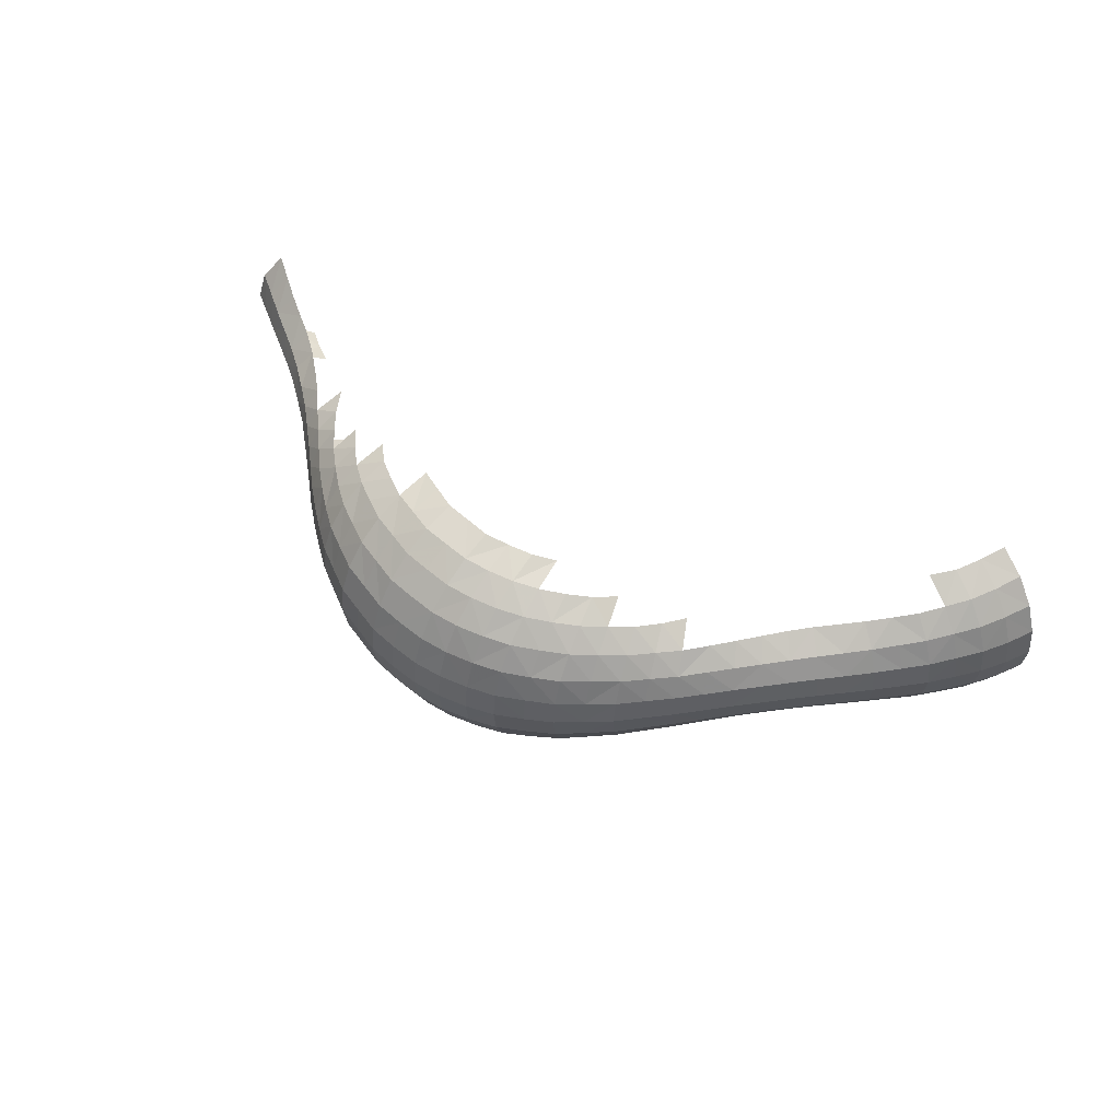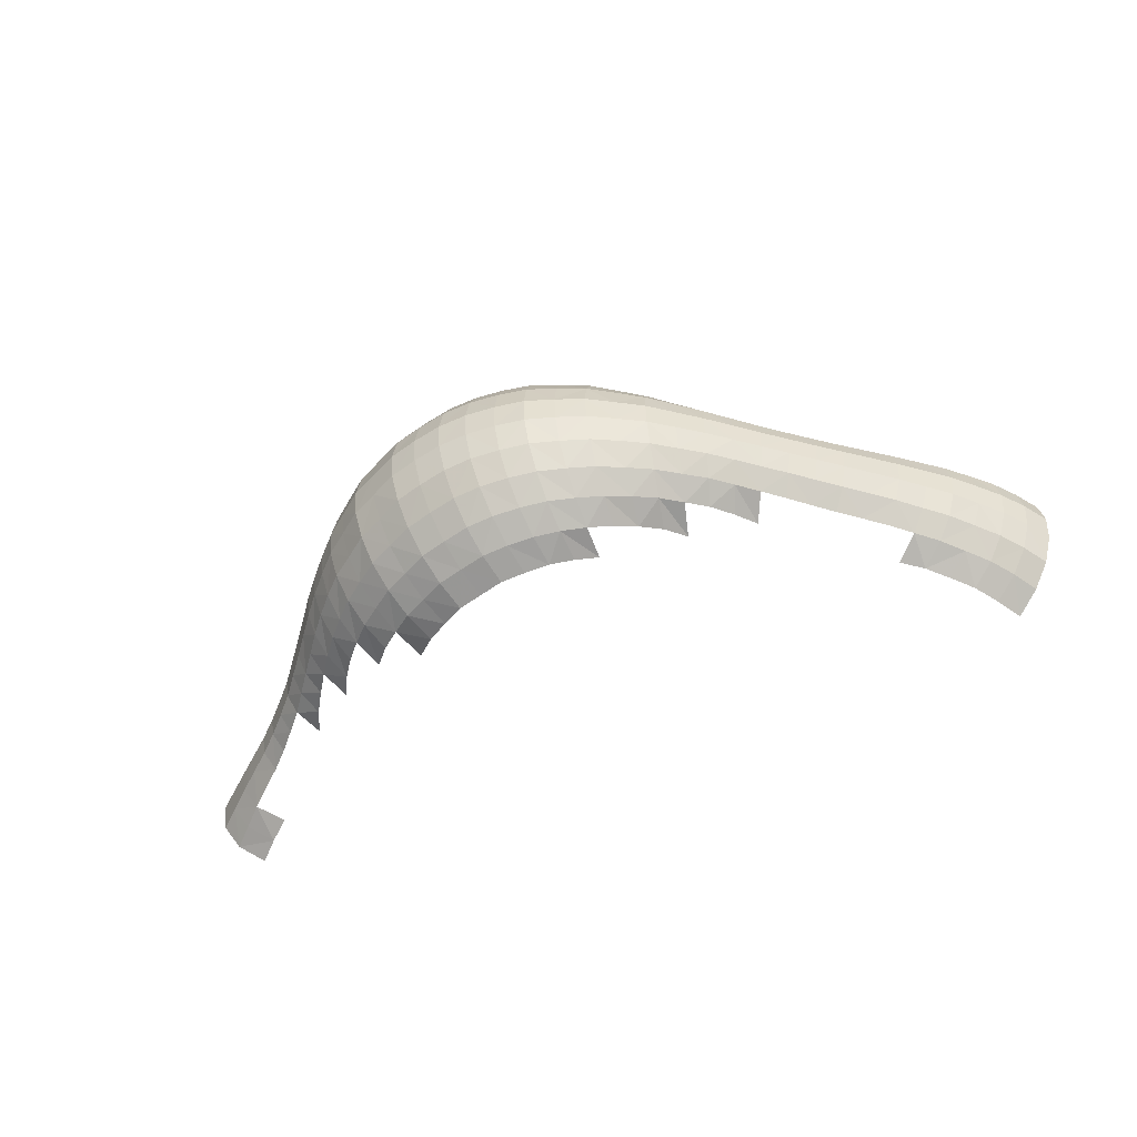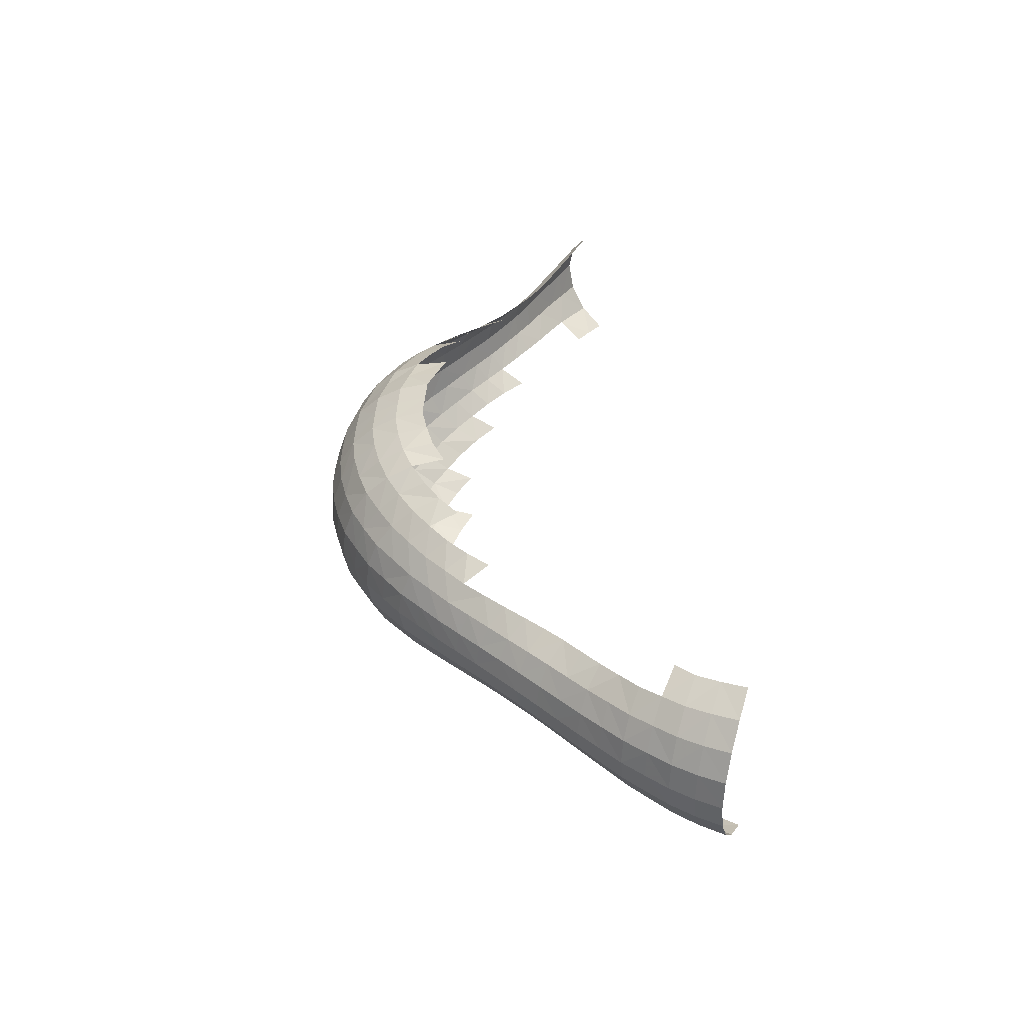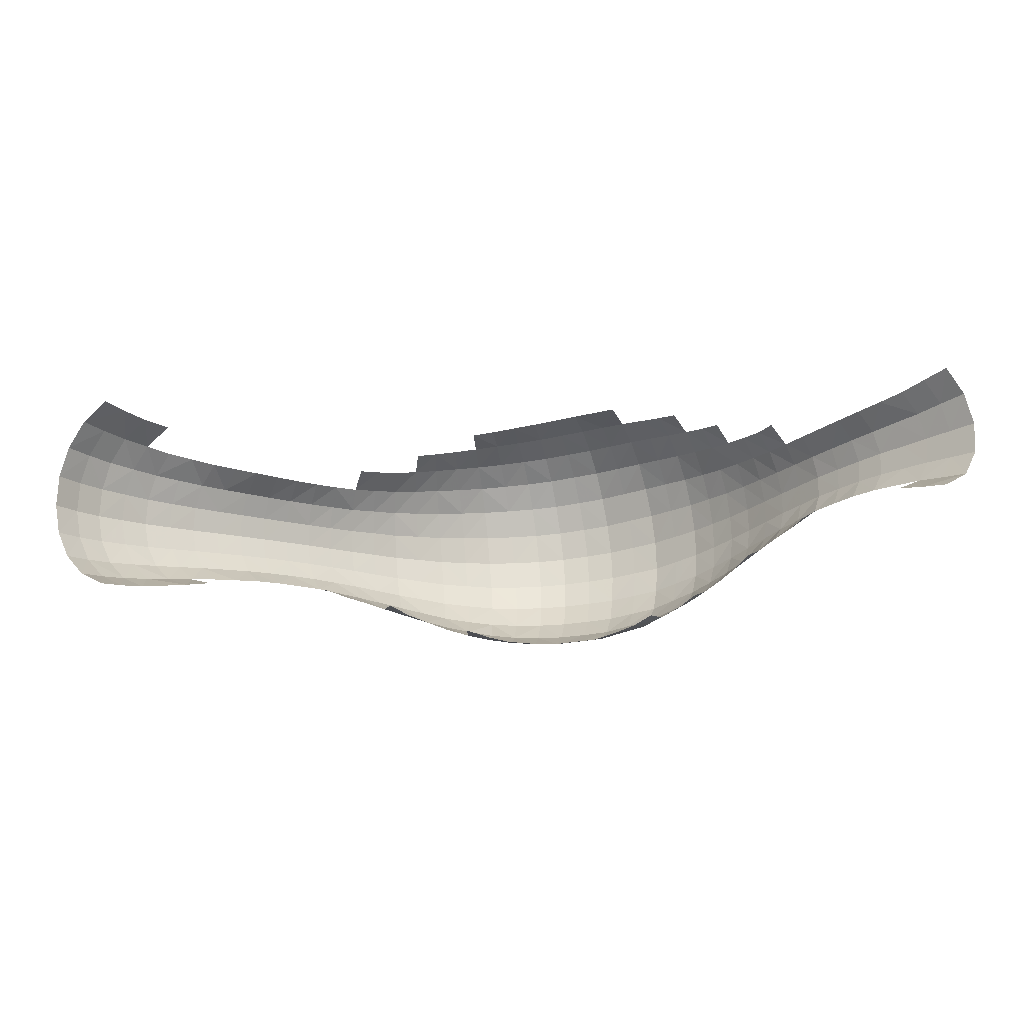
<metadata>
{"format":"obj","ext":"obj","renderer":"f3d","projection":"perspective","resolution":1024,"background":"white","views":[{"elev":52.3,"azim":27.3,"up":"+Z"},{"elev":-60.4,"azim":20.6,"up":"+Z"},{"elev":39.1,"azim":79.4,"up":"+Z"},{"elev":74.4,"azim":177.3,"up":"+Y"}]}
</metadata>
<code>
v -0.8568 3.072 1.197
v -0.6485 2.856 1.278
v -0.4676 2.782 1.358
v -0.4061 2.691 1.377
v -0.1138 2.621 1.439
v -0.1978 2.676 1.434
v 0.1606 2.515 1.43
v 0.06559 2.541 1.437
v -0.02939 2.567 1.444
v 0.3539 2.53 1.397
v 0.2578 2.519 1.415
v 0.4456 2.564 1.375
v 0.7055 2.58 1.283
v 0.963 2.668 1.194
v 1.737 3.262 1.246
v 1.824 3.32 1.264
v -1.188 3.328 1.157
v -0.8142 2.962 1.2
v -0.5919 2.76 1.294
v -0.3291 2.618 1.391
v -0.1594 2.499 1.406
v -0.2492 2.551 1.402
v 0.5351 2.465 1.329
v 0.4379 2.426 1.351
v 0.6245 2.514 1.307
v 0.8911 2.589 1.209
v 0.8093 2.516 1.226
v 1.324 2.834 1.132
v 1.245 2.768 1.131
v 1.494 2.949 1.143
v 1.407 2.895 1.137
v 1.581 3.004 1.151
v 1.958 3.487 1.297
v 1.893 3.4 1.28
v -1.347 3.472 1.185
v -1.424 3.548 1.208
v -1.267 3.399 1.17
v -1.05 3.165 1.14
v -1.116 3.25 1.147
v -0.9858 3.078 1.135
v -0.7613 2.862 1.21
v -0.5281 2.672 1.311
v -0.3759 2.52 1.335
v -0.4567 2.591 1.324
v -0.06797 2.448 1.407
v 0.1318 2.397 1.393
v 0.03245 2.422 1.4
v 0.3375 2.402 1.368
v 0.2357 2.394 1.381
v 0.7227 2.457 1.242
v 0.6297 2.398 1.262
v 1 2.556 1.141
v 1.164 2.699 1.132
v 1.084 2.628 1.136
v 1.757 3.119 1.174
v 1.669 3.061 1.162
v 1.839 3.188 1.188
v -1.503 3.624 1.23
v -0.9274 2.984 1.134
v -0.7055 2.766 1.219
v -0.5731 2.59 1.239
v -0.6413 2.676 1.228
v -0.1021 2.349 1.342
v -0.1968 2.4 1.343
v -0.2919 2.451 1.343
v 0.1066 2.295 1.329
v 0.002201 2.32 1.336
v 0.3225 2.296 1.308
v 0.214 2.289 1.319
v 0.531 2.353 1.28
v 0.4288 2.316 1.295
v 0.9143 2.49 1.151
v 0.8244 2.421 1.162
v 1.92 3.257 1.203
v 2.056 3.431 1.23
v 1.991 3.341 1.216
v -0.8678 2.89 1.131
v -0.8067 2.797 1.134
v -0.4145 2.438 1.253
v -0.4989 2.509 1.247
v -0.1324 2.263 1.254
v -0.2306 2.316 1.257
v -0.3287 2.368 1.259
v -0.02587 2.233 1.249
v 0.3072 2.206 1.225
v 0.194 2.199 1.234
v 0.5271 2.262 1.203
v 0.4179 2.225 1.215
v 0.7292 2.361 1.176
v 0.6311 2.305 1.19
v 1.197 2.624 1.061
v 1.109 2.555 1.063
v 1.374 2.755 1.064
v 1.286 2.691 1.062
v 1.553 2.88 1.072
v 1.462 2.818 1.067
v 1.822 3.068 1.094
v 1.733 3.005 1.085
v 1.643 2.941 1.077
v 1.989 3.213 1.114
v 1.906 3.14 1.104
v -1.414 3.427 1.102
v -1.494 3.502 1.117
v -1.575 3.577 1.131
v -1.251 3.28 1.08
v -1.332 3.353 1.091
v -1.101 3.118 1.063
v -1.174 3.201 1.07
v -1.03 3.033 1.056
v -0.7456 2.704 1.137
v -0.6072 2.53 1.145
v -0.6783 2.615 1.14
v -0.4458 2.375 1.152
v -0.5318 2.448 1.149
v 0.08286 2.207 1.242
v 0.7325 2.293 1.088
v 0.6294 2.234 1.097
v 1.019 2.485 1.065
v 0.9269 2.419 1.072
v 0.8327 2.351 1.078
v 2.128 3.387 1.134
v 2.062 3.297 1.124
v -0.8994 2.852 1.045
v -0.9648 2.942 1.05
v -0.8353 2.76 1.042
v -0.1568 2.201 1.144
v -0.2574 2.252 1.148
v -0.3583 2.305 1.153
v 0.06455 2.144 1.132
v -0.04669 2.169 1.138
v 0.2944 2.141 1.12
v 0.1788 2.135 1.126
v 0.5201 2.192 1.106
v 0.4088 2.157 1.114
v 1.215 2.581 0.9756
v 1.122 2.512 0.9755
v 1.4 2.714 0.9783
v 1.307 2.648 0.9765
v 1.586 2.843 0.9833
v 1.493 2.779 0.9805
v 1.861 3.038 0.9958
v 1.77 2.973 0.9909
v 1.679 2.907 0.9867
v 2.03 3.186 1.007
v 1.946 3.112 1.001
v -0.7711 2.668 1.039
v -0.6299 2.495 1.035
v -0.7023 2.58 1.036
v -0.3798 2.269 1.031
v -0.467 2.341 1.032
v -0.5538 2.413 1.034
v -0.1749 2.163 1.019
v -0.2774 2.216 1.025
v 0.05085 2.104 1.008
v -0.06369 2.13 1.014
v 0.2857 2.101 1.001
v 0.1669 2.095 1.004
v 0.5159 2.153 0.9936
v 0.4018 2.117 0.997
v 0.732 2.251 0.9853
v 0.6272 2.194 0.9882
v 1.029 2.443 0.9755
v 0.9326 2.376 0.9784
v 0.8358 2.309 0.9799
v 2.171 3.36 1.02
v 2.104 3.27 1.013
v -1.442 3.413 0.9969
v -1.524 3.487 1.002
v -1.606 3.562 1.007
v -1.276 3.265 0.9855
v -1.359 3.339 0.991
v -1.121 3.104 0.9717
v -1.197 3.187 0.9785
v -1.048 3.02 0.9647
v 1.22 2.567 0.8835
v 1.125 2.498 0.8815
v 1.408 2.701 0.886
v 1.314 2.635 0.8848
v 1.597 2.831 0.8873
v 1.502 2.767 0.8869
v 1.783 2.963 0.8883
v 1.691 2.896 0.8879
v -0.9133 2.84 0.9494
v -0.9805 2.93 0.9571
v -0.7818 2.659 0.9337
v -0.8474 2.75 0.9413
v -0.6395 2.487 0.9188
v -0.7122 2.572 0.9253
v -0.3898 2.263 0.8994
v -0.4766 2.334 0.9051
v -0.5634 2.406 0.9118
v -0.1844 2.156 0.8878
v -0.2877 2.209 0.8937
v 0.04254 2.096 0.8785
v -0.07291 2.122 0.8832
v 0.28 2.092 0.8736
v 0.1602 2.086 0.8756
v 0.5123 2.143 0.8728
v 0.3979 2.108 0.8731
v 0.7298 2.239 0.8745
v 0.6247 2.183 0.8732
v 1.031 2.429 0.8795
v 0.9327 2.362 0.8777
v 0.8348 2.295 0.8753
v 1.875 3.03 0.8888
v 2.043 3.18 0.8911
v 1.96 3.104 0.8898
v 2.184 3.353 0.8967
v 2.118 3.263 0.8932
v -0.3866 2.284 0.7681
v -0.4735 2.355 0.779
v -0.1825 2.179 0.7575
v -0.2849 2.231 0.7628
v 0.0414 2.119 0.7507
v -0.07212 2.145 0.7538
v 0.2766 2.114 0.7481
v 0.1581 2.109 0.7486
v 0.5089 2.164 0.7538
v 0.3943 2.129 0.7491
v 0.7264 2.258 0.7653
v 0.6214 2.203 0.7582
v 0.9281 2.38 0.7782
v 0.8309 2.314 0.7719
v -1.592 3.581 0.8801
v -0.9078 2.859 0.8547
v -0.9743 2.949 0.8641
v -1.041 3.037 0.8741
v -0.7777 2.68 0.8292
v -0.8427 2.77 0.8411
v -0.6363 2.508 0.8029
v -0.7087 2.593 0.8154
v -0.5605 2.427 0.7905
v 1.025 2.446 0.7848
v 1.212 2.582 0.7926
v 1.119 2.514 0.789
v 1.398 2.715 0.7947
v 1.305 2.649 0.7941
v 1.585 2.846 0.7919
v 1.492 2.781 0.7941
v 1.86 3.045 0.7826
v 1.769 2.978 0.7857
v 1.678 2.91 0.7899
v 2.027 3.194 0.7765
v 1.944 3.119 0.779
v 2.168 3.368 0.7749
v 2.101 3.278 0.7749
v -1.43 3.429 0.889
v -1.511 3.505 0.8844
v -1.266 3.281 0.8892
v -1.348 3.355 0.8896
v -1.114 3.121 0.8805
v -1.188 3.203 0.8863
v -0.6199 2.556 0.6962
v -0.4583 2.407 0.6631
v -0.5444 2.477 0.679
v -0.171 2.23 0.6365
v -0.2717 2.284 0.6428
v -0.3714 2.336 0.6491
v 0.04891 2.17 0.6315
v -0.06266 2.197 0.6338
v 0.279 2.165 0.6324
v 0.1624 2.16 0.6313
v 0.5065 2.214 0.6445
v 0.3938 2.18 0.6362
v 0.7203 2.306 0.6667
v 0.6174 2.253 0.6536
v 0.918 2.426 0.6883
v 0.8232 2.362 0.678
v -0.7584 2.727 0.7347
v -0.8215 2.817 0.7522
v -0.6913 2.64 0.7157
v -0.1522 2.307 0.5328
v -0.2505 2.36 0.5404
v -0.3479 2.411 0.5479
v 0.06238 2.248 0.5295
v -0.04636 2.275 0.5308
v 0.286 2.242 0.5344
v 0.1735 2.238 0.5308
v 0.5075 2.29 0.5519
v 0.3984 2.258 0.5406
v 1.013 2.49 0.699
v 1.193 2.625 0.7107
v 1.103 2.557 0.7051
v 1.372 2.755 0.7127
v 1.283 2.69 0.7127
v 1.552 2.883 0.7069
v 1.462 2.82 0.7112
v 1.82 3.08 0.6879
v 1.73 3.013 0.6947
v 1.642 2.947 0.7027
v 1.984 3.228 0.6734
v 1.902 3.153 0.68
v 2.124 3.402 0.6644
v 2.057 3.312 0.6681
v -1.454 3.552 0.787
v -1.531 3.63 0.7754
v -0.8843 2.905 0.77
v -0.9472 2.996 0.7826
v -1.009 3.085 0.7953
v -0.5905 2.631 0.6085
v -0.4331 2.481 0.5667
v -0.5169 2.551 0.5863
v 0.081 2.344 0.4481
v -0.02342 2.371 0.4486
v 0.1889 2.335 0.451
v 0.7135 2.381 0.5831
v 0.6137 2.329 0.5653
v 0.902 2.498 0.6145
v 0.8115 2.436 0.6003
v 2.052 3.453 0.5748
v 1.988 3.362 0.5817
v -1.377 3.474 0.7995
v -1.22 3.327 0.8087
v -1.299 3.4 0.805
v -1.077 3.168 0.8023
v -1.147 3.25 0.808
v -0.7243 2.798 0.6582
v -0.7836 2.888 0.6814
v -0.6602 2.711 0.6332
v -0.3983 2.574 0.4943
v -0.1264 2.402 0.4513
v -0.2216 2.455 0.4628
v -0.3149 2.506 0.4735
v 0.2979 2.34 0.4573
v 0.5088 2.389 0.4847
v 0.404 2.356 0.4685
v 0.7043 2.478 0.5232
v 0.6096 2.428 0.5026
v 0.9924 2.56 0.6288
v 1.161 2.694 0.6453
v 1.077 2.627 0.6372
v 1.245 2.759 0.6482
v 1.755 3.133 0.6137
v 1.669 3.069 0.624
v 1.917 3.278 0.5909
v 1.835 3.204 0.6022
v -0.8404 2.979 0.7054
v -0.5499 2.721 0.545
v -0.6157 2.802 0.5752
v -0.4791 2.642 0.5161
v -0.09426 2.51 0.3985
v -0.1861 2.562 0.4117
v -0.275 2.612 0.4232
v 0.1048 2.454 0.3952
v 0.003517 2.481 0.397
v 0.3116 2.453 0.4102
v 0.2066 2.448 0.401
v 0.5112 2.503 0.4437
v 0.413 2.472 0.4247
v 0.8791 2.593 0.563
v 0.7951 2.531 0.5443
v 1.328 2.824 0.6492
v 1.497 2.946 0.6416
v 1.411 2.886 0.6475
v 1.583 3.006 0.635
v 1.959 3.515 0.5145
v 1.895 3.425 0.5244
v -1.432 3.699 0.7147
v -0.8952 3.074 0.7229
v -0.6744 2.891 0.6067
v -0.3552 2.679 0.4483
v -0.4311 2.748 0.4757
v 0.1341 2.573 0.3703
v 0.03788 2.6 0.3717
v -0.05646 2.627 0.3723
v 0.3293 2.576 0.3911
v 0.2317 2.572 0.3795
v 0.6894 2.594 0.4926
v 0.6031 2.544 0.4664
v 1.039 2.728 0.5946
v 0.9623 2.656 0.582
v 1.667 3.206 0.5681
v 1.827 3.34 0.5363
v 1.746 3.27 0.5528
v -1.274 3.551 0.7489
v -1.356 3.623 0.7309
v -0.9383 3.175 0.7428
v -0.7217 2.991 0.6391
v -0.496 2.829 0.5088
v -0.2986 2.805 0.4331
v -0.1431 2.679 0.3875
v -0.226 2.735 0.4054
v 0.5117 2.639 0.4387
v 0.4229 2.602 0.4119
v 0.8457 2.732 0.5472
v 0.7719 2.653 0.5184
v 1.111 2.806 0.6092
v 1.579 3.152 0.5837
f 18 77 59 1
f 19 62 60 2
f 4 44 42 3
f 20 43 44 4
f 9 45 21 5
f 21 22 6 5
f 11 49 46 7
f 46 47 8 7
f 47 45 9 8
f 12 24 48 10
f 48 49 11 10
f 50 51 25 13
f 52 72 26 14
f 16 74 57 15
f 34 76 74 16
f 39 108 105 17
f 105 106 37 17
f 41 78 77 18
f 42 61 62 19
f 22 65 43 20
f 45 63 64 21
f 64 65 22 21
f 25 51 70 23
f 70 71 24 23
f 71 68 48 24
f 72 73 27 26
f 73 89 50 27
f 31 96 93 28
f 93 94 29 28
f 94 91 53 29
f 32 99 95 30
f 95 96 31 30
f 56 98 99 32
f 75 76 34 33
f 37 106 102 35
f 102 103 36 35
f 103 104 58 36
f 40 109 107 38
f 107 108 39 38
f 59 124 109 40
f 60 110 78 41
f 44 80 61 42
f 65 83 79 43
f 79 80 44 43
f 47 67 63 45
f 49 69 66 46
f 66 67 47 46
f 68 69 49 48
f 89 90 51 50
f 90 87 70 51
f 54 92 118 52
f 118 119 72 52
f 91 92 54 53
f 57 101 97 55
f 97 98 56 55
f 74 100 101 57
f 77 123 124 59
f 62 112 110 60
f 80 114 111 61
f 111 112 62 61
f 67 84 81 63
f 81 82 64 63
f 82 83 65 64
f 69 86 115 66
f 115 84 67 66
f 71 88 85 68
f 85 86 69 68
f 87 88 71 70
f 119 120 73 72
f 120 116 89 73
f 76 122 100 74
f 121 122 76 75
f 78 125 123 77
f 110 146 125 78
f 83 128 113 79
f 113 114 80 79
f 84 130 126 81
f 126 127 82 81
f 127 128 83 82
f 115 129 130 84
f 88 134 131 85
f 131 132 86 85
f 132 129 115 86
f 90 117 133 87
f 133 134 88 87
f 116 117 90 89
f 94 138 135 91
f 135 136 92 91
f 136 162 118 92
f 96 140 137 93
f 137 138 94 93
f 99 143 139 95
f 139 140 96 95
f 101 145 141 97
f 141 142 98 97
f 142 143 99 98
f 122 166 144 100
f 144 145 101 100
f 106 171 167 102
f 167 168 103 102
f 168 169 104 103
f 108 173 170 105
f 170 171 106 105
f 109 174 172 107
f 172 173 108 107
f 124 184 174 109
f 112 148 146 110
f 114 151 147 111
f 147 148 112 111
f 128 149 150 113
f 150 151 114 113
f 120 164 160 116
f 160 161 117 116
f 161 158 133 117
f 162 163 119 118
f 163 164 120 119
f 165 166 122 121
f 125 186 183 123
f 183 184 124 123
f 146 185 186 125
f 130 155 152 126
f 152 153 127 126
f 153 149 128 127
f 132 157 154 129
f 154 155 130 129
f 134 159 156 131
f 156 157 132 131
f 158 159 134 133
f 138 178 175 135
f 175 176 136 135
f 176 202 162 136
f 140 180 177 137
f 177 178 138 137
f 143 182 179 139
f 179 180 140 139
f 145 207 205 141
f 205 181 142 141
f 181 182 143 142
f 166 209 206 144
f 206 207 145 144
f 148 188 185 146
f 151 191 187 147
f 187 188 148 147
f 153 193 189 149
f 189 190 150 149
f 190 191 151 150
f 155 195 192 152
f 192 193 153 152
f 157 197 194 154
f 194 195 155 154
f 159 199 196 156
f 196 197 157 156
f 161 201 198 158
f 198 199 159 158
f 164 204 200 160
f 200 201 161 160
f 202 203 163 162
f 203 204 164 163
f 208 209 166 165
f 171 250 247 167
f 247 248 168 167
f 248 224 169 168
f 173 252 249 170
f 249 250 171 170
f 174 227 251 172
f 251 252 173 172
f 184 226 227 174
f 178 237 234 175
f 234 235 176 175
f 235 233 202 176
f 180 239 236 177
f 236 237 178 177
f 182 242 238 179
f 238 239 180 179
f 205 240 241 181
f 241 242 182 181
f 186 229 225 183
f 225 226 184 183
f 188 231 228 185
f 228 229 186 185
f 191 232 230 187
f 230 231 188 187
f 193 213 210 189
f 210 211 190 189
f 211 232 191 190
f 195 215 212 192
f 212 213 193 192
f 197 217 214 194
f 214 215 195 194
f 199 219 216 196
f 216 217 197 196
f 201 221 218 198
f 218 219 199 198
f 204 223 220 200
f 220 221 201 200
f 233 222 203 202
f 222 223 204 203
f 207 244 240 205
f 209 246 243 206
f 243 244 207 206
f 245 246 209 208
f 213 257 258 210
f 258 254 211 210
f 254 255 232 211
f 215 260 256 212
f 256 257 213 212
f 217 262 259 214
f 259 260 215 214
f 219 264 261 216
f 261 262 217 216
f 221 266 263 218
f 263 264 219 218
f 223 268 265 220
f 265 266 221 220
f 233 281 267 222
f 267 268 223 222
f 248 295 296 224
f 229 270 297 225
f 297 298 226 225
f 298 299 227 226
f 299 315 251 227
f 231 271 269 228
f 269 270 229 228
f 232 255 253 230
f 253 271 231 230
f 235 283 281 233
f 237 285 282 234
f 282 283 235 234
f 239 287 284 236
f 284 285 237 236
f 242 290 286 238
f 286 287 239 238
f 244 292 288 240
f 288 289 241 240
f 289 290 242 241
f 246 294 291 243
f 291 292 244 243
f 293 294 246 245
f 250 314 312 247
f 312 295 248 247
f 252 316 313 249
f 313 314 250 249
f 315 316 252 251
f 255 302 300 253
f 300 319 271 253
f 258 274 301 254
f 301 302 255 254
f 260 276 272 256
f 272 273 257 256
f 273 274 258 257
f 262 278 275 259
f 275 276 260 259
f 264 280 277 261
f 277 278 262 261
f 266 307 279 263
f 279 280 264 263
f 268 309 306 265
f 306 307 266 265
f 281 329 308 267
f 308 309 268 267
f 271 319 317 269
f 317 318 270 269
f 318 337 297 270
f 276 304 321 272
f 321 322 273 272
f 322 323 274 273
f 323 320 301 274
f 278 305 303 275
f 303 304 276 275
f 280 326 324 277
f 324 305 278 277
f 307 328 325 279
f 325 326 280 279
f 283 331 329 281
f 285 332 330 282
f 330 331 283 282
f 287 354 352 284
f 352 332 285 284
f 290 355 353 286
f 353 354 287 286
f 292 336 333 288
f 333 334 289 288
f 334 355 290 289
f 294 311 335 291
f 335 336 292 291
f 310 311 294 293
f 312 375 376 295
f 376 358 296 295
f 337 359 298 297
f 359 377 299 298
f 302 340 338 300
f 338 339 319 300
f 320 340 302 301
f 305 347 344 303
f 344 345 304 303
f 345 341 321 304
f 324 346 347 305
f 309 351 327 306
f 327 328 307 306
f 329 371 350 308
f 350 351 309 308
f 356 357 311 310
f 357 373 335 311
f 319 339 360 317
f 360 378 318 317
f 323 343 361 320
f 361 362 340 320
f 341 342 322 321
f 342 343 323 322
f 326 349 346 324
f 328 369 348 325
f 348 349 326 325
f 351 386 368 327
f 368 369 328 327
f 331 370 371 329
f 387 370 331 330
f 336 374 372 333
f 372 388 334 333
f 373 374 336 335
f 340 362 379 338
f 345 364 365 341
f 365 381 342 341
f 381 382 343 342
f 382 380 361 343
f 347 367 363 344
f 363 364 345 344
f 349 384 366 346
f 366 367 347 346
f 383 384 349 348
f 385 386 351 350

</code>
